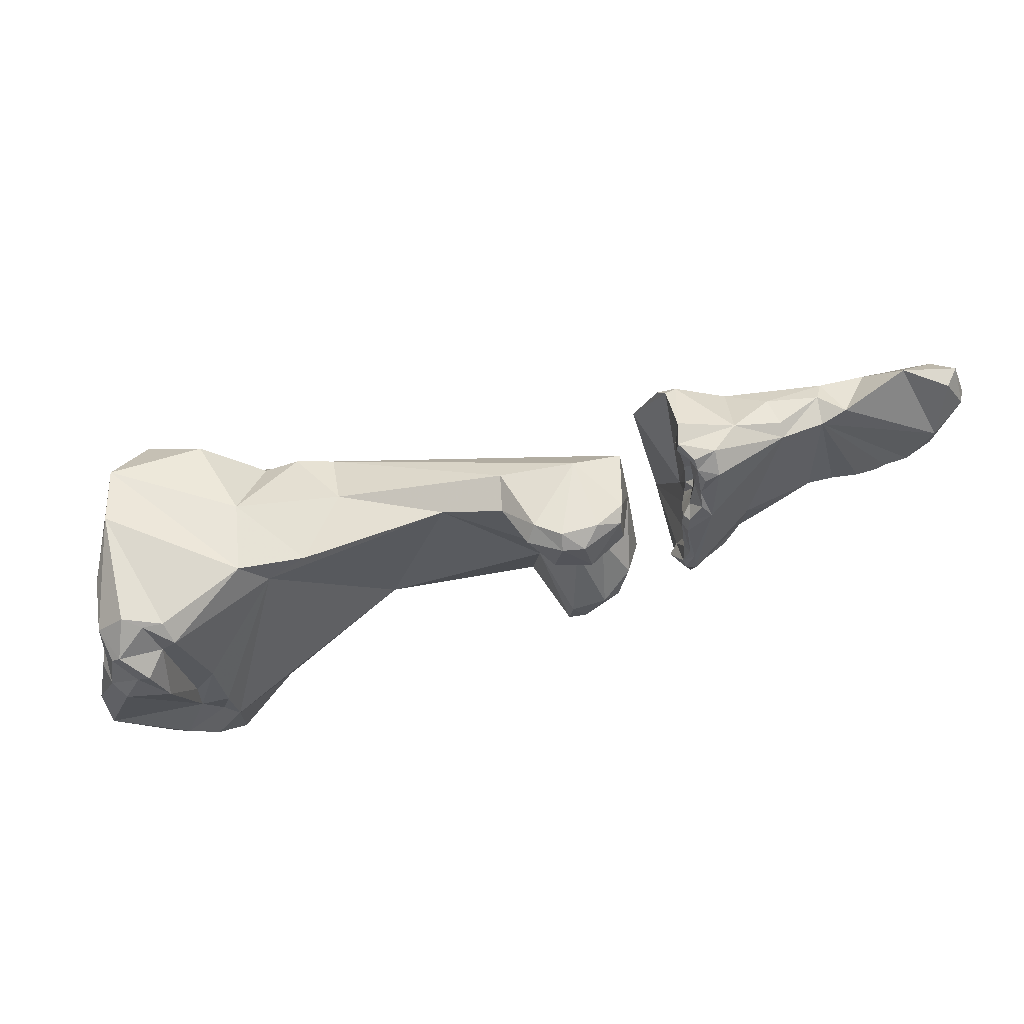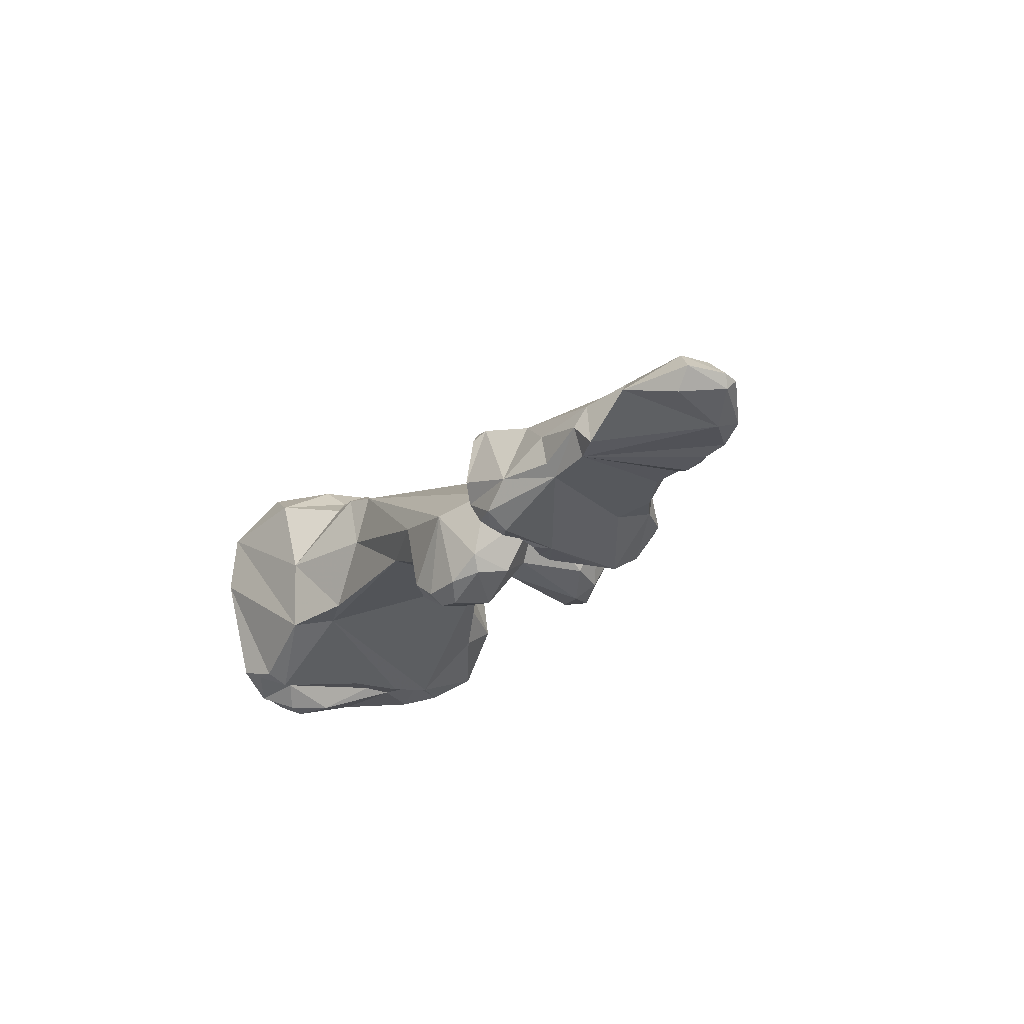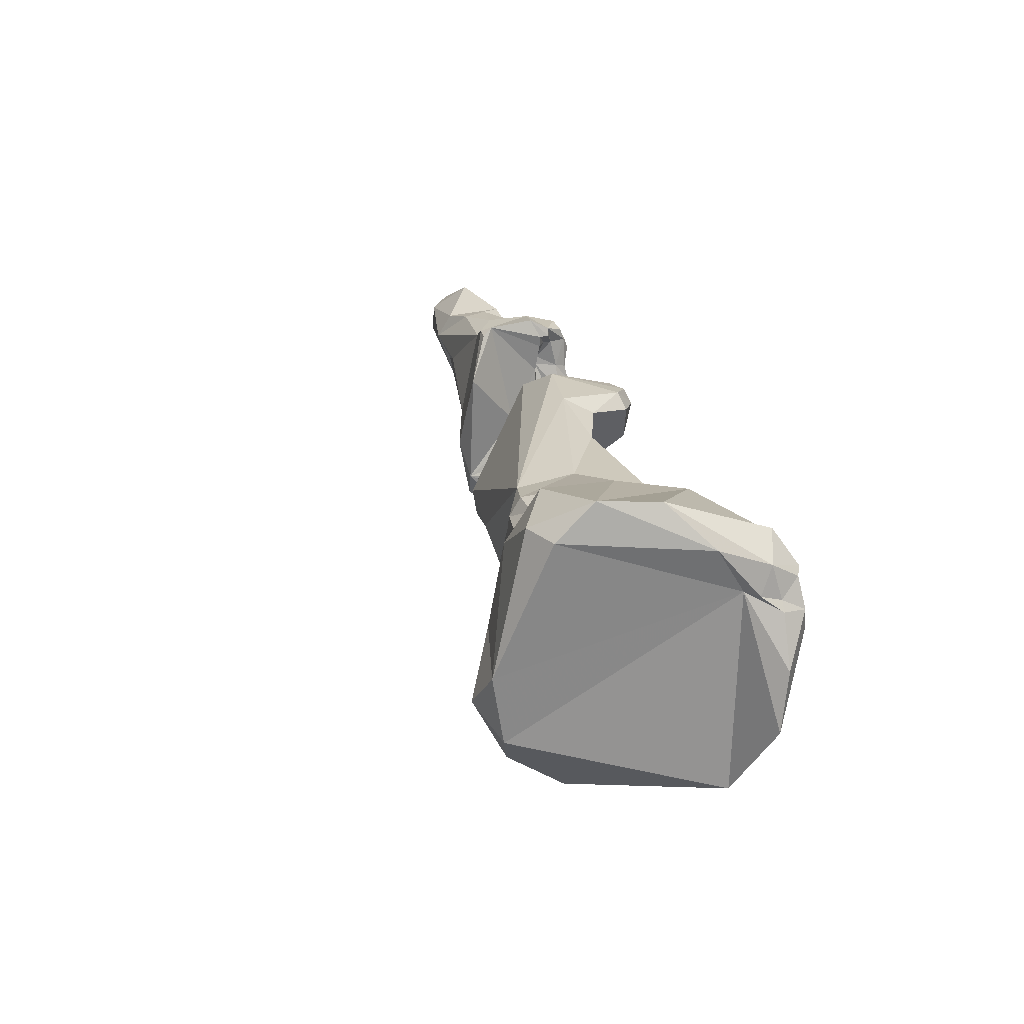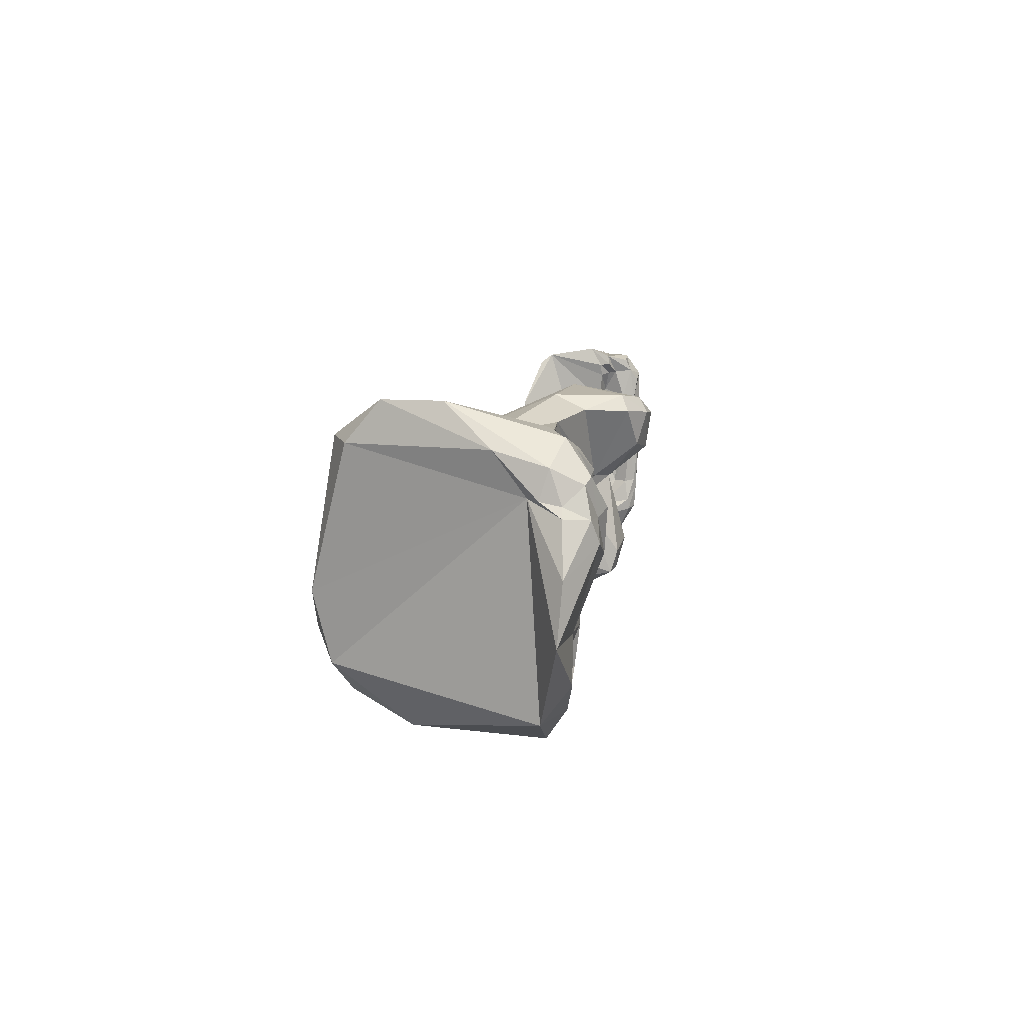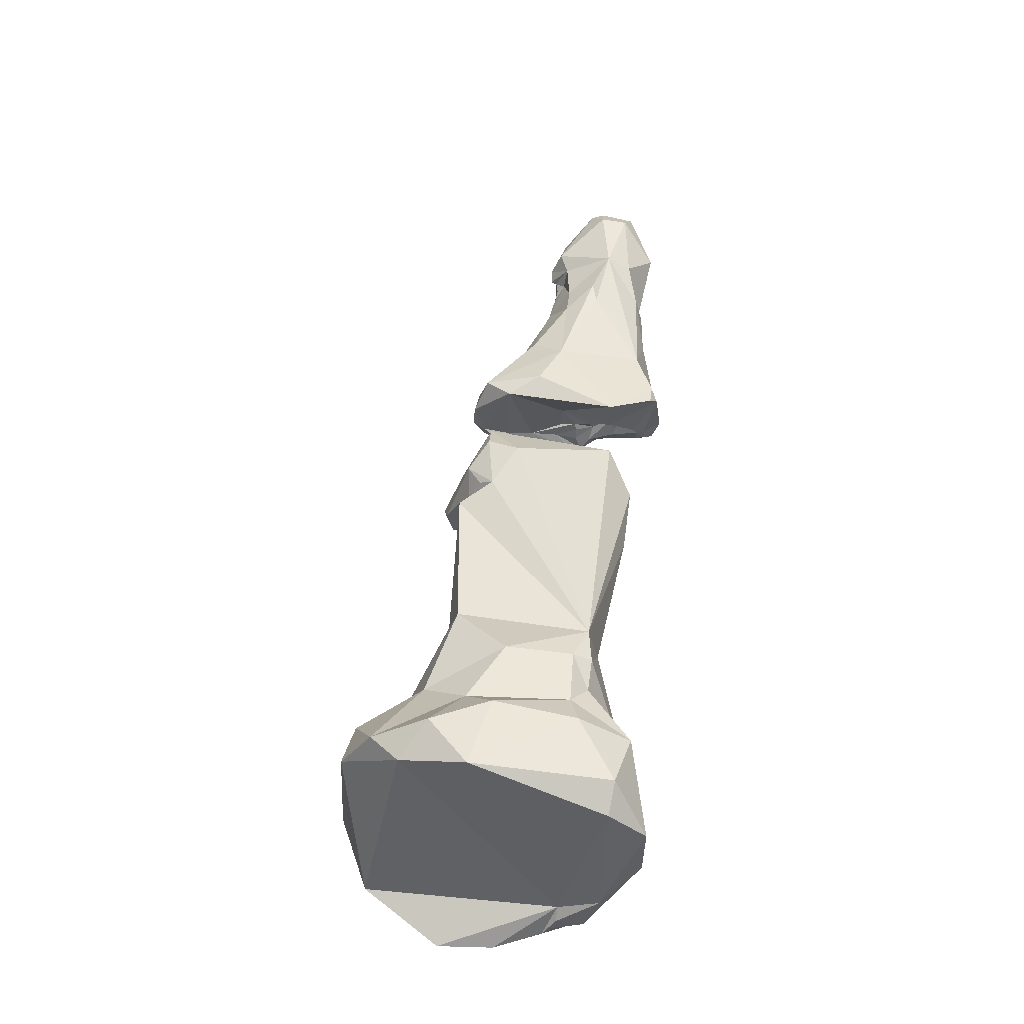
<metadata>
{"format":"obj","ext":"obj","renderer":"f3d","projection":"perspective","resolution":1024,"background":"white","views":[{"elev":51.1,"azim":-14.2,"up":"+Z"},{"elev":-24.7,"azim":49.5,"up":"+Y"},{"elev":13.0,"azim":-109.9,"up":"+Z"},{"elev":0.8,"azim":-83.8,"up":"+Z"},{"elev":61.2,"azim":-93.9,"up":"+Y"}]}
</metadata>
<code>
v 0.0615 0.004305 -0.02769
v 0.06949 0.002763 -0.02411
v 0.06739 0.002339 -0.02664
v 0.0572 0.003969 -0.02005
v 0.06091 0.003039 -0.02092
v 0.06351 0.002542 -0.02987
v 0.06769 0.003092 -0.02395
v 0.05455 0.005595 -0.02395
v 0.05835 0.004678 -0.03441
v 0.05809 0.005677 -0.02989
v 0.06999 0.001112 -0.02617
v 0.07226 0.003027 -0.02239
v 0.06754 -0.0003759 -0.02865
v 0.06905 -0.001221 -0.02804
v 0.05585 0.004189 -0.02034
v 0.05621 0.003375 -0.01969
v 0.05603 -0.0001289 -0.0192
v 0.0601 -0.00128 -0.01934
v 0.06805 0.001692 -0.02019
v 0.0635 0.0009912 -0.02001
v 0.06212 0.0005813 -0.03231
v 0.0638 0.0006118 -0.03084
v 0.05978 0.000319 -0.03513
v 0.05724 0.001124 -0.02788
v 0.05681 0.005116 -0.03265
v 0.05726 0.002136 -0.03565
v 0.07271 0.0008141 -0.02613
v 0.07199 -0.000641 -0.02646
v 0.07711 0.001896 -0.02033
v 0.0717 0.002034 -0.02052
v 0.07451 0.0007229 -0.02656
v 0.07768 0.001845 -0.02238
v 0.06704 -0.00135 -0.02794
v 0.064 -0.001294 -0.03011
v 0.06705 -0.001703 -0.02063
v 0.0707 -0.002017 -0.02723
v 0.07116 -0.001545 -0.02732
v 0.05576 -0.0009337 -0.02064
v 0.05606 -0.0009829 -0.02146
v 0.05668 -0.0008238 -0.0236
v 0.05568 -0.001573 -0.01987
v 0.05559 -0.001615 -0.02053
v 0.06385 -0.001182 -0.02014
v 0.05805 -0.003034 -0.01962
v 0.06388 -0.002024 -0.0209
v 0.06723 0.0002125 -0.01972
v 0.06887 -0.001546 -0.01972
v 0.06193 -0.0008647 -0.03218
v 0.06079 -0.0009636 -0.03423
v 0.05939 -0.00075 -0.03521
v 0.05717 -0.001094 -0.02801
v 0.05689 -0.0007994 -0.02548
v 0.05692 -0.0007356 -0.02673
v 0.05704 -0.002086 -0.03054
v 0.0566 -0.001135 -0.03266
v 0.05687 -0.0005633 -0.03489
v 0.05758 -0.0004176 -0.0358
v 0.07267 -0.001143 -0.02711
v 0.07302 -0.001272 -0.02755
v 0.07401 -0.001023 -0.02745
v 0.07196 -0.001277 -0.02705
v 0.07378 -0.0001001 -0.01813
v 0.07844 0.0003043 -0.01955
v 0.07943 0.0001948 -0.0221
v 0.07688 -0.001238 -0.02589
v 0.07932 3.426e-05 -0.02316
v 0.06186 -0.002063 -0.02896
v 0.07299 -0.001952 -0.02677
v 0.07483 -0.001784 -0.02668
v 0.07666 -0.001956 -0.0241
v 0.07219 -0.001939 -0.02715
v 0.05665 -0.001547 -0.02126
v 0.05751 -0.001135 -0.02322
v 0.0574 -0.001227 -0.02257
v 0.05735 -0.00115 -0.02491
v 0.05648 -0.002155 -0.02117
v 0.0565 -0.003087 -0.02018
v 0.05669 -0.003447 -0.02102
v 0.05818 -0.004125 -0.0212
v 0.05798 -0.004175 -0.02584
v 0.05742 -0.00373 -0.03275
v 0.0576 -0.002306 -0.03497
v 0.05723 -0.001902 -0.02499
v 0.05666 -0.001298 -0.02659
v 0.05683 -0.002252 -0.02838
v 0.05649 -0.002994 -0.03065
v 0.05593 -0.003405 -0.02708
v 0.0565 -0.003184 -0.03226
v 0.05606 -0.001407 -0.03355
v 0.0773 -0.001107 -0.01973
v 0.07909 -0.0006686 -0.0225
v 0.05682 -0.002798 -0.02331
v 0.05654 -0.002969 -0.02542
v 0.05721 -0.003995 -0.02182
v 0.05706 -0.003712 -0.02345
v 0.0563 -0.004027 -0.02609
v 0.05619 -0.004105 -0.02726
v 0.05715 -0.004072 -0.02469
v 0.05711 -0.003878 -0.03102
v 0.05675 -0.003281 -0.03305
v 0.05599 -0.003359 -0.02618
v 0.05628 -0.002159 -0.02668
v 0.05676 -0.003722 -0.03051
v 0.05136 0.006391 -0.0347
v 0.05346 0.004544 -0.0344
v 0.04927 0.005547 -0.03659
v 0.04694 0.007166 -0.0347
v 0.05004 0.007198 -0.03239
v 0.05316 0.001469 -0.02864
v 0.05393 0.0006931 -0.03426
v 0.05221 -0.0004003 -0.03694
v 0.05238 0.001883 -0.02412
v 0.04872 -0.000699 -0.03886
v 0.04738 0.000903 -0.03867
v 0.04688 0.004668 -0.03672
v 0.04741 0.006289 -0.03572
v 0.03131 0.01011 -0.02813
v 0.04551 0.006437 -0.03754
v 0.05244 -0.002029 -0.03377
v 0.05022 -0.001709 -0.02976
v 0.05129 -0.003417 -0.02725
v 0.05118 -0.002896 -0.02401
v 0.0516 -0.002311 -0.03613
v 0.04885 -0.002622 -0.03772
v 0.04836 0.000834 -0.02267
v 0.0476 -0.002222 -0.03816
v 0.04572 0.002277 -0.03656
v 0.02852 0.01087 -0.02817
v 0.03096 0.005772 -0.02729
v 0.04293 0.001918 -0.02379
v 0.0342 0.008729 -0.03824
v 0.02961 0.01204 -0.03472
v 0.02882 0.01162 -0.0296
v 0.03443 0.005735 -0.03899
v 0.05016 -0.003257 -0.03538
v 0.04836 -0.005054 -0.02781
v 0.04809 -0.002044 -0.03019
v 0.05072 -0.00407 -0.02472
v 0.04879 -0.004486 -0.02381
v 0.04772 -0.002782 -0.03641
v 0.04424 -0.003323 -0.02381
v 0.04602 -0.004623 -0.02388
v 0.04567 9.153e-05 -0.03204
v 0.03449 0.003881 -0.0381
v 0.026 0.01095 -0.02869
v 0.02309 0.005866 -0.02623
v 0.03825 0.001364 -0.02615
v 0.02734 0.001184 -0.02814
v 0.04248 -0.0004804 -0.02504
v 0.02698 0.004911 -0.04343
v 0.02722 0.01025 -0.04118
v 0.02535 0.01293 -0.03803
v 0.02469 0.01251 -0.03019
v 0.04757 -0.005535 -0.02505
v 0.04592 -0.005263 -0.02507
v 0.04559 -0.004467 -0.02769
v 0.04636 -0.0009688 -0.03025
v 0.0436 -0.003826 -0.02514
v 0.02447 0.0009899 -0.0296
v 0.025 0.002385 -0.04473
v 0.02032 -0.001305 -0.04333
v 0.02126 0.01212 -0.02595
v 0.02232 0.0005607 -0.02705
v 0.01422 0.01094 -0.02545
v 0.02434 0.004261 -0.04765
v 0.02202 0.01425 -0.04517
v 0.02463 0.009709 -0.04648
v 0.02402 0.01491 -0.0361
v 0.02215 0.01678 -0.04082
v 0.02244 0.01429 -0.02984
v 0.01964 -0.001745 -0.04035
v 0.01666 -0.002878 -0.03003
v 0.01885 -0.001854 -0.03639
v 0.02062 0.0006471 -0.04829
v 0.01837 -0.0009772 -0.04602
v 0.01917 -0.0006641 -0.04307
v 0.01733 0.0146 -0.02763
v 0.01327 0.006616 -0.02561
v 0.01608 -0.001952 -0.02861
v 0.01174 0.003343 -0.02881
v 0.01506 0.01348 -0.02826
v 0.0219 0.01001 -0.04765
v 0.01968 0.01529 -0.0432
v 0.01872 0.01647 -0.03823
v 0.01756 -0.001402 -0.04086
v 0.01455 -0.001887 -0.02869
v 0.01743 -0.001418 -0.03863
v 0.01564 -0.002348 -0.03124
v 0.01492 0.0005406 -0.04672
v 0.01608 -0.001476 -0.0442
v 0.01317 -0.001277 -0.02798
v 0.01127 -0.0003933 -0.02997
v 0.01144 0.0003188 -0.0321
v 0.0123 0.001144 -0.0319
v 0.0155 -0.003606 -0.03542
v 0.01227 -0.003518 -0.03475
v 0.01046 -0.0009136 -0.04139
v 0.01242 -0.002981 -0.03052
v 0.01428 -0.003892 -0.03246
v 0.01185 -0.002612 -0.03105
v 0.01136 -0.001202 -0.03244
v 0.01098 -0.001215 -0.0332
v 0.01016 -0.001331 -0.03707
v 0.01338 -0.003324 -0.0331
v 0.01145 -0.003022 -0.03327
f 1 2 3
f 1 4 5
f 1 3 6
f 1 7 2
f 7 1 5
f 8 4 1
f 9 10 1
f 6 9 1
f 10 8 1
f 2 11 3
f 12 11 2
f 7 12 2
f 6 3 13
f 11 14 3
f 14 13 3
f 15 4 8
f 16 4 15
f 4 16 17
f 5 4 18
f 4 17 18
f 5 19 12
f 12 7 5
f 20 19 5
f 20 5 18
f 21 6 22
f 9 6 23
f 23 6 21
f 13 22 6
f 8 24 16
f 8 10 25
f 16 15 8
f 24 8 25
f 10 9 25
f 26 25 9
f 9 23 26
f 12 27 11
f 11 27 28
f 28 14 11
f 29 12 30
f 31 27 12
f 31 12 32
f 30 12 19
f 32 12 29
f 33 13 14
f 22 13 34
f 33 34 13
f 14 35 33
f 36 35 14
f 37 36 14
f 28 37 14
f 17 16 38
f 38 16 39
f 40 39 16
f 24 40 16
f 41 18 17
f 38 42 17
f 41 17 42
f 18 43 20
f 44 45 18
f 43 18 45
f 41 44 18
f 19 20 46
f 30 19 47
f 46 47 19
f 20 43 46
f 21 22 34
f 48 21 34
f 23 21 49
f 21 48 49
f 49 50 23
f 26 23 50
f 51 24 25
f 24 52 40
f 52 24 53
f 51 53 24
f 54 25 55
f 55 25 56
f 25 26 56
f 51 25 54
f 26 57 56
f 57 26 50
f 58 27 59
f 59 27 60
f 27 31 60
f 28 27 58
f 61 37 28
f 28 58 61
f 29 62 63
f 29 30 62
f 29 63 64
f 29 64 32
f 62 30 47
f 60 31 65
f 32 66 31
f 66 65 31
f 66 32 64
f 33 67 34
f 35 67 33
f 48 34 67
f 47 46 35
f 45 67 35
f 35 68 69
f 35 69 70
f 35 36 68
f 47 35 70
f 46 45 35
f 71 36 37
f 71 68 36
f 71 37 61
f 38 72 42
f 72 38 39
f 73 39 40
f 39 74 72
f 74 39 73
f 40 75 73
f 52 75 40
f 42 76 41
f 77 44 41
f 78 77 41
f 78 41 76
f 72 76 42
f 46 43 45
f 44 79 45
f 77 78 44
f 78 79 44
f 45 79 80
f 80 67 45
f 47 70 62
f 67 81 48
f 49 48 82
f 48 81 82
f 49 82 50
f 50 82 57
f 54 53 51
f 83 52 53
f 52 83 75
f 84 83 53
f 85 53 54
f 85 84 53
f 54 55 86
f 86 87 54
f 87 85 54
f 86 55 88
f 55 89 88
f 55 56 89
f 57 82 56
f 56 82 89
f 58 71 61
f 68 58 59
f 71 58 68
f 59 60 69
f 68 59 69
f 60 65 69
f 62 70 90
f 90 63 62
f 64 63 91
f 90 91 63
f 64 91 66
f 65 66 91
f 69 65 70
f 91 70 65
f 81 67 80
f 70 91 90
f 74 76 72
f 92 74 73
f 83 73 75
f 93 92 73
f 93 73 83
f 92 76 74
f 76 92 78
f 94 78 95
f 95 78 92
f 78 94 79
f 95 79 94
f 79 95 80
f 80 96 97
f 95 98 80
f 98 96 80
f 97 99 80
f 99 81 80
f 99 100 81
f 82 81 100
f 89 82 100
f 101 93 83
f 83 102 101
f 102 83 84
f 102 84 85
f 101 85 87
f 102 85 101
f 87 86 103
f 88 103 86
f 101 87 97
f 87 103 97
f 88 89 100
f 103 88 99
f 88 100 99
f 98 95 92
f 93 98 92
f 96 98 93
f 93 101 96
f 101 97 96
f 97 103 99
f 104 105 106
f 107 104 106
f 105 104 108
f 108 104 107
f 105 109 110
f 111 106 105
f 112 105 108
f 109 105 112
f 111 105 110
f 111 113 106
f 113 114 106
f 115 106 114
f 106 116 107
f 116 106 115
f 117 107 118
f 115 107 116
f 117 108 107
f 107 115 118
f 112 108 117
f 119 109 120
f 110 109 119
f 121 120 109
f 121 109 122
f 109 112 122
f 123 110 119
f 123 111 110
f 111 123 124
f 124 113 111
f 122 112 125
f 117 125 112
f 114 113 126
f 113 124 126
f 127 114 126
f 114 127 118
f 114 118 115
f 128 129 117
f 130 125 117
f 131 117 118
f 132 117 131
f 133 117 132
f 117 133 128
f 129 130 117
f 131 118 134
f 127 134 118
f 135 119 120
f 123 119 135
f 120 136 137
f 121 136 120
f 120 137 135
f 121 138 136
f 138 121 122
f 139 122 125
f 139 138 122
f 124 123 135
f 135 140 124
f 126 124 140
f 125 141 142
f 142 139 125
f 125 130 141
f 143 126 140
f 127 126 143
f 144 127 143
f 144 134 127
f 133 145 128
f 128 145 146
f 146 129 128
f 129 147 130
f 148 147 129
f 146 148 129
f 147 149 130
f 149 141 130
f 131 150 151
f 131 151 132
f 134 150 131
f 152 132 151
f 153 132 152
f 153 133 132
f 133 153 145
f 150 134 144
f 137 140 135
f 136 138 154
f 154 155 136
f 155 156 136
f 156 137 136
f 143 140 137
f 137 156 157
f 143 137 157
f 138 139 154
f 142 154 139
f 142 141 155
f 158 155 141
f 149 158 141
f 142 155 154
f 147 143 157
f 147 144 143
f 144 147 159
f 144 160 150
f 161 144 159
f 161 160 144
f 162 145 153
f 145 162 146
f 146 163 148
f 146 162 164
f 163 146 164
f 159 147 148
f 149 147 157
f 148 163 159
f 158 149 157
f 151 150 165
f 165 150 160
f 166 151 167
f 152 151 166
f 165 167 151
f 168 153 152
f 169 168 152
f 152 166 169
f 170 162 153
f 153 168 170
f 155 158 156
f 158 157 156
f 171 161 159
f 172 159 163
f 159 172 173
f 159 173 171
f 174 160 161
f 165 160 174
f 174 161 175
f 176 175 161
f 176 161 171
f 164 162 177
f 162 170 177
f 164 178 163
f 163 179 172
f 163 178 179
f 180 164 181
f 164 177 181
f 178 164 180
f 167 165 182
f 165 174 182
f 166 167 182
f 169 166 183
f 166 182 183
f 170 168 184
f 169 184 168
f 183 184 169
f 184 177 170
f 171 173 185
f 185 176 171
f 172 179 186
f 173 172 187
f 186 188 172
f 188 187 172
f 187 185 173
f 182 174 189
f 189 174 175
f 190 175 176
f 175 190 189
f 176 185 190
f 177 184 181
f 179 178 191
f 180 192 178
f 192 191 178
f 191 186 179
f 193 192 180
f 180 194 193
f 180 181 194
f 184 194 181
f 182 189 183
f 189 194 183
f 183 194 184
f 195 196 185
f 197 185 196
f 195 185 187
f 190 185 197
f 186 191 198
f 186 198 188
f 188 195 187
f 195 188 199
f 198 199 188
f 197 189 190
f 189 197 194
f 198 191 192
f 198 192 200
f 201 192 193
f 200 192 201
f 193 202 201
f 194 202 193
f 194 203 202
f 197 203 194
f 196 195 204
f 195 199 204
f 204 205 196
f 205 203 196
f 197 196 203
f 204 199 198
f 198 200 204
f 200 201 205
f 200 205 204
f 205 201 202
f 203 205 202

</code>
